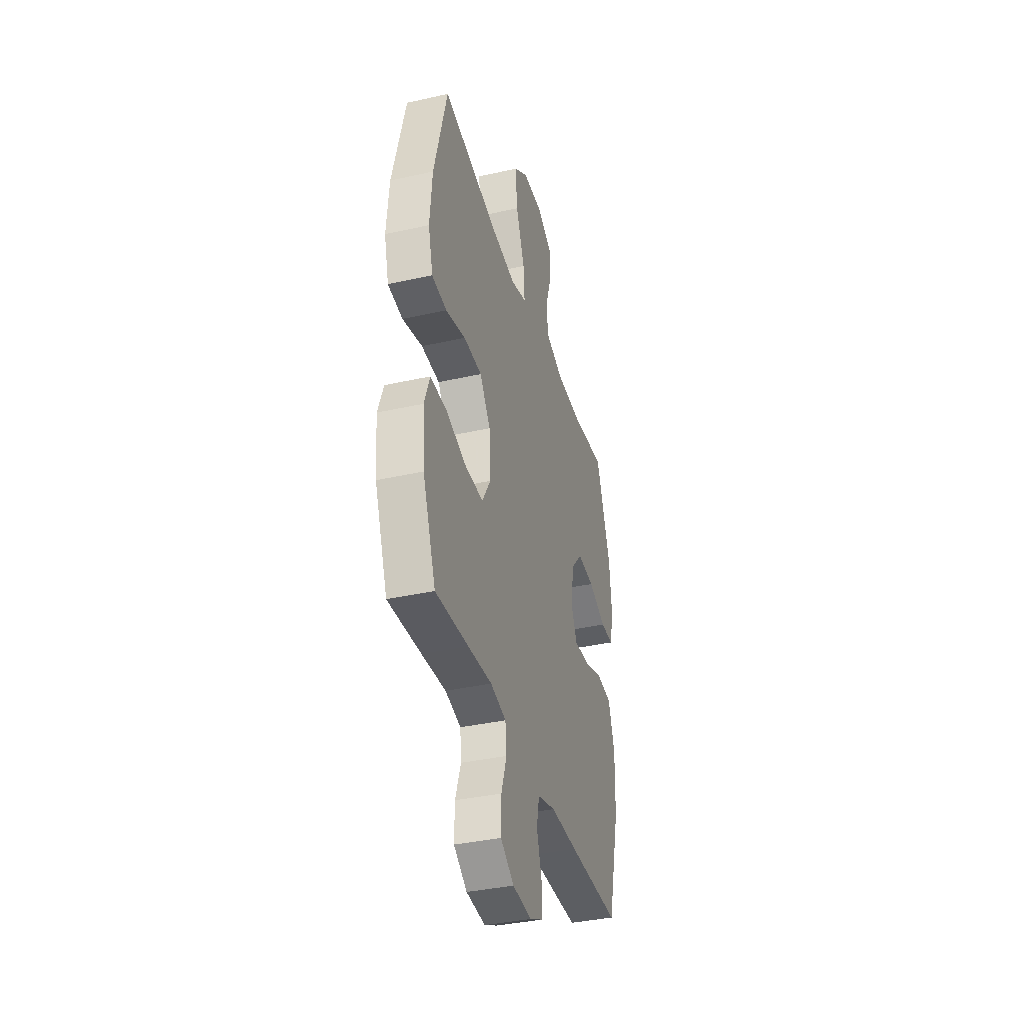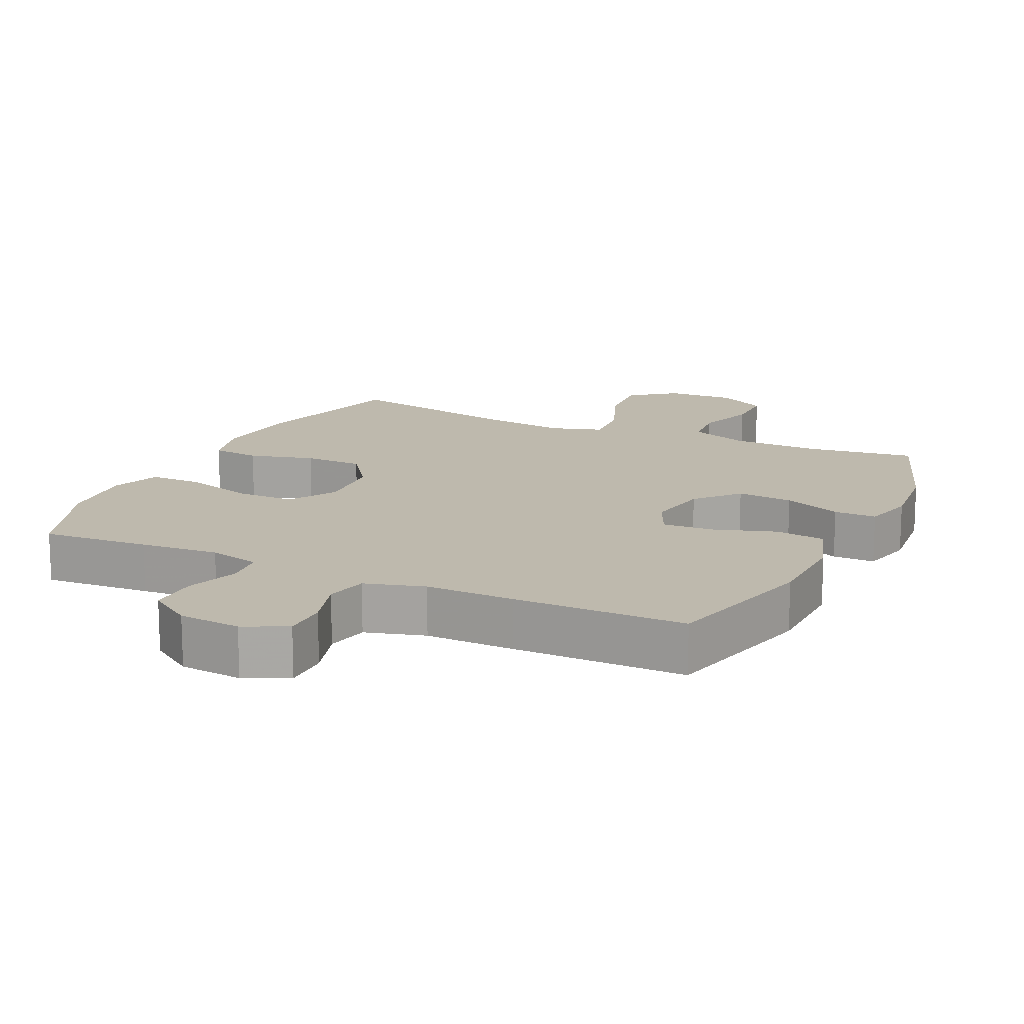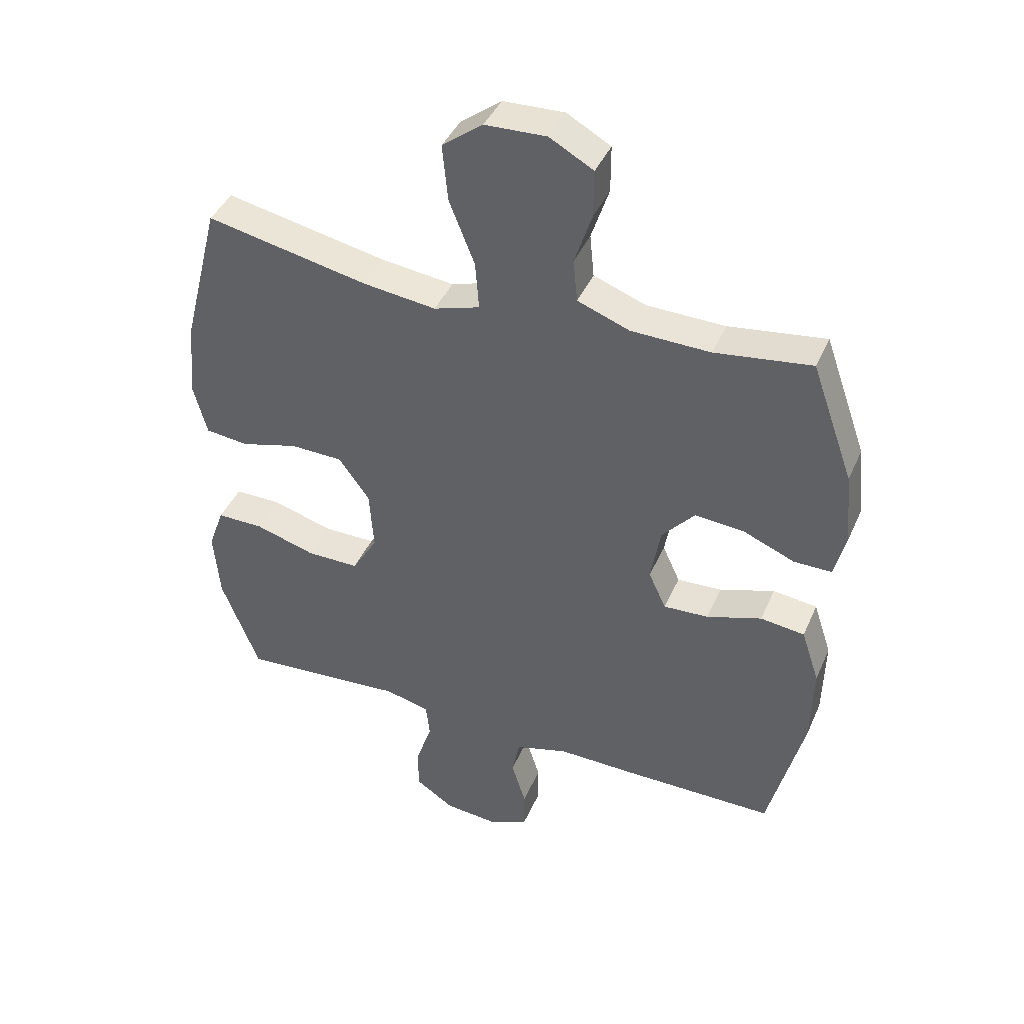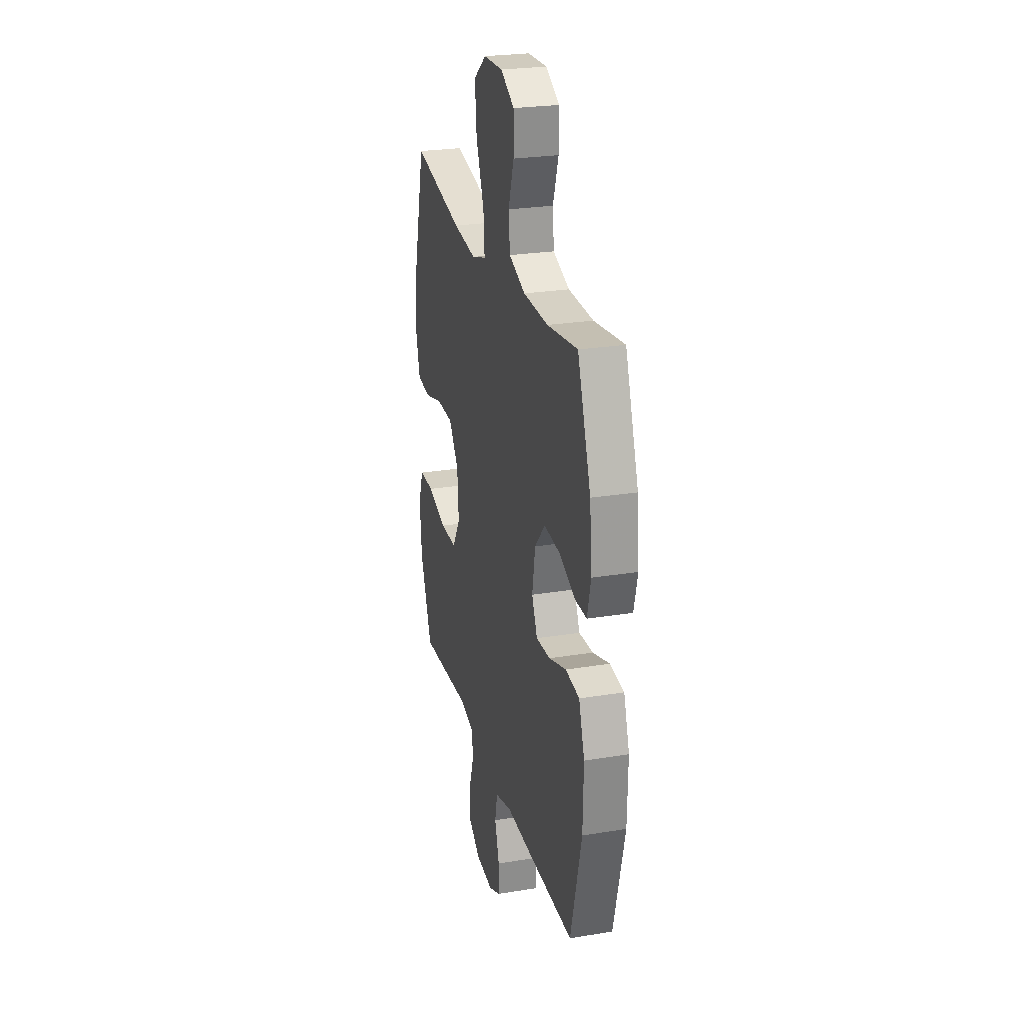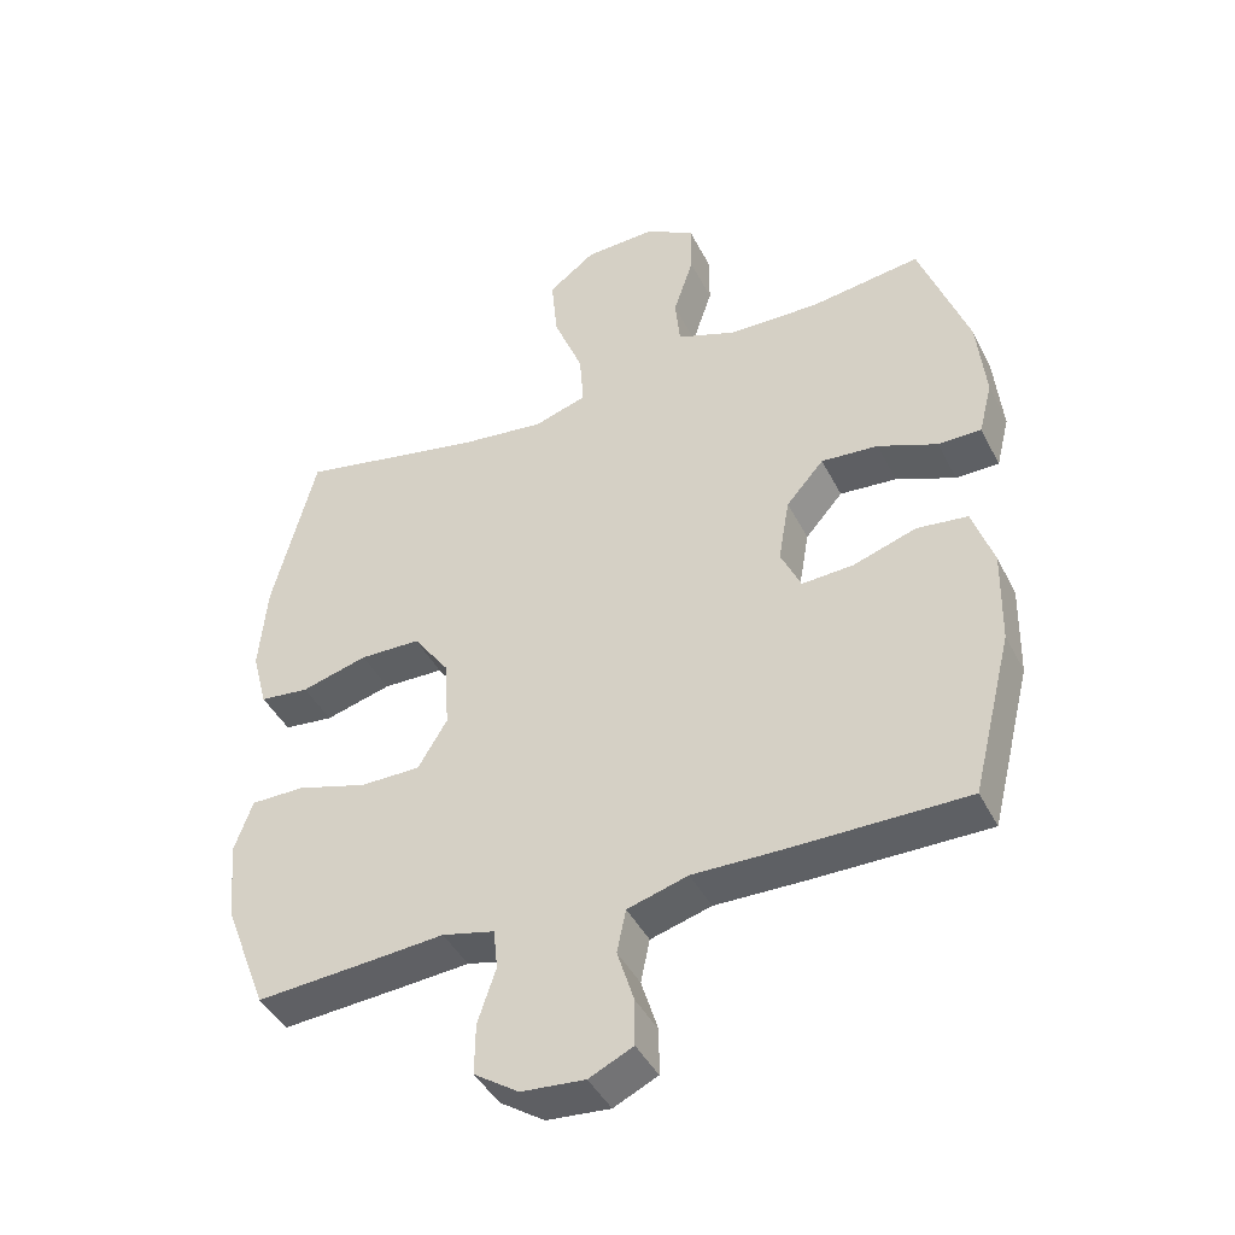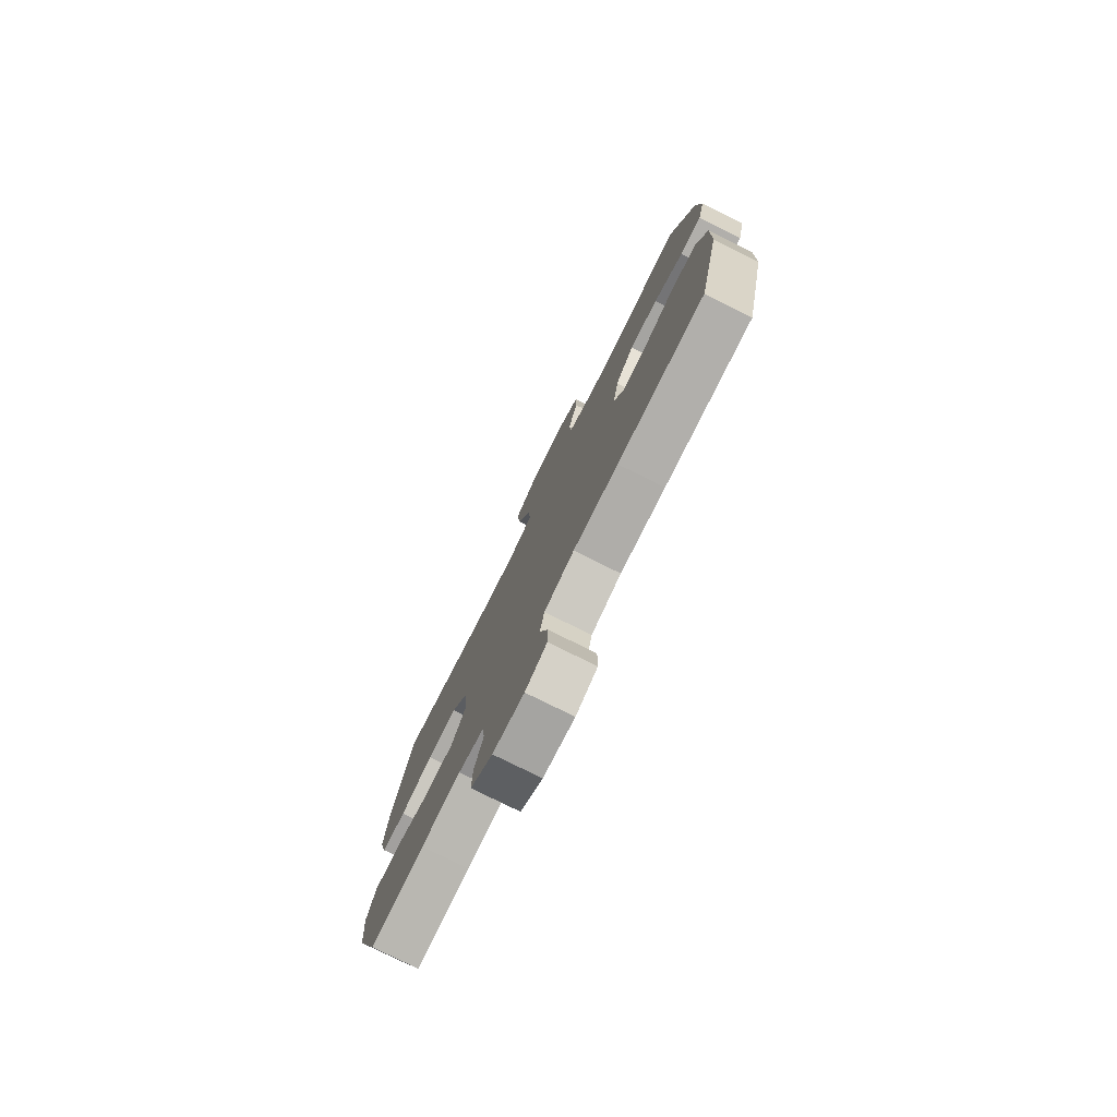
<metadata>
{"format":"obj","ext":"obj","renderer":"f3d","projection":"perspective","resolution":1024,"background":"white","views":[{"elev":-37.5,"azim":106.0,"up":"+Z"},{"elev":15.2,"azim":-154.7,"up":"+Y"},{"elev":41.8,"azim":-157.6,"up":"+Z"},{"elev":25.6,"azim":-104.7,"up":"+Z"},{"elev":-43.0,"azim":-154.6,"up":"+Z"},{"elev":-78.1,"azim":-116.4,"up":"+Z"}]}
</metadata>
<code>
v 0.5 0.07 -0.5
v 0.343 0.07 -0.489
v 0.228 0.07 -0.48
v 0.153 0.07 -0.498
v 0.147 0.07 -0.556
v 0.173 0.07 -0.634
v 0.174 0.07 -0.707
v 0.11 0.07 -0.75
v 0.019 0.07 -0.758
v -0.044 0.07 -0.728
v -0.044 0.07 -0.662
v -0.02 0.07 -0.585
v -0.033 0.07 -0.523
v -0.12 0.07 -0.498
v -0.25 0.07 -0.5
v -0.5 0.07 -0.5
v -0.558 0.07 -0.268
v -0.561 0.07 -0.133
v -0.531 0.07 -0.043
v -0.458 0.07 -0.034
v -0.367 0.07 -0.064
v -0.293 0.07 -0.068
v -0.264 0.07 -0.005
v -0.28 0.07 0.088
v -0.334 0.07 0.15
v -0.416 0.07 0.143
v -0.501 0.07 0.108
v -0.563 0.07 0.108
v -0.582 0.07 0.184
v -0.57 0.07 0.304
v -0.5 0.07 0.5
v -0.341 0.07 0.478
v -0.211 0.07 0.481
v -0.125 0.07 0.513
v -0.118 0.07 0.584
v -0.147 0.07 0.672
v -0.147 0.07 0.749
v -0.075 0.07 0.789
v 0.026 0.07 0.785
v 0.093 0.07 0.734
v 0.084 0.07 0.64
v 0.042 0.07 0.534
v 0.036 0.07 0.455
v 0.112 0.07 0.431
v 0.234 0.07 0.446
v 0.5 0.07 0.5
v 0.562 0.07 0.256
v 0.573 0.07 0.129
v 0.551 0.07 0.045
v 0.48 0.07 0.037
v 0.385 0.07 0.063
v 0.298 0.07 0.061
v 0.247 0.07 -0.01
v 0.24 0.07 -0.111
v 0.282 0.07 -0.181
v 0.368 0.07 -0.181
v 0.469 0.07 -0.151
v 0.546 0.07 -0.151
v 0.572 0.07 -0.224
v 0.562 0.07 -0.339
v 0.5 0 -0.5
v 0.343 0 -0.489
v 0.228 0 -0.48
v 0.153 0 -0.498
v 0.147 0 -0.556
v 0.173 0 -0.634
v 0.174 0 -0.707
v 0.11 0 -0.75
v 0.019 0 -0.758
v -0.044 0 -0.728
v -0.044 0 -0.662
v -0.02 0 -0.585
v -0.033 0 -0.523
v -0.12 0 -0.498
v -0.25 0 -0.5
v -0.5 0 -0.5
v -0.558 0 -0.268
v -0.561 0 -0.133
v -0.531 0 -0.043
v -0.458 0 -0.034
v -0.367 0 -0.064
v -0.293 0 -0.068
v -0.264 0 -0.005
v -0.28 0 0.088
v -0.334 0 0.15
v -0.416 0 0.143
v -0.501 0 0.108
v -0.563 0 0.108
v -0.582 0 0.184
v -0.57 0 0.304
v -0.5 0 0.5
v -0.341 0 0.478
v -0.211 0 0.481
v -0.125 0 0.513
v -0.118 0 0.584
v -0.147 0 0.672
v -0.147 0 0.749
v -0.075 0 0.789
v 0.026 0 0.785
v 0.093 0 0.734
v 0.084 0 0.64
v 0.042 0 0.534
v 0.036 0 0.455
v 0.112 0 0.431
v 0.234 0 0.446
v 0.5 0 0.5
v 0.562 0 0.256
v 0.573 0 0.129
v 0.551 0 0.045
v 0.48 0 0.037
v 0.385 0 0.063
v 0.298 0 0.061
v 0.247 0 -0.01
v 0.24 0 -0.111
v 0.282 0 -0.181
v 0.368 0 -0.181
v 0.469 0 -0.151
v 0.546 0 -0.151
v 0.572 0 -0.224
v 0.562 0 -0.339
f 1 2 3
f 60 1 3
f 59 60 3
f 58 59 3
f 57 58 3
f 56 57 3
f 55 56 3 4
f 54 55 4
f 53 54 4
f 49 50 51
f 48 49 51
f 47 48 51
f 46 47 51
f 45 46 51
f 44 45 51 52
f 43 44 52 53
f 40 41 42
f 39 40 42
f 38 39 42
f 37 38 42
f 36 37 42
f 35 36 42
f 34 35 42 43
f 43 53 4
f 34 43 4
f 33 34 4
f 30 31 32
f 29 30 32
f 28 29 32
f 27 28 32
f 26 27 32
f 25 26 32 33
f 19 20 21
f 18 19 21
f 17 18 21
f 16 17 21
f 15 16 21
f 14 15 21
f 13 14 21 22
f 10 11 12
f 9 10 12
f 8 9 12
f 7 8 12
f 6 7 12
f 5 6 12
f 5 12 13
f 13 22 23
f 5 13 23
f 4 5 23
f 24 25 33
f 4 23 24 33
f 63 62 61
f 63 61 120
f 63 120 119
f 63 119 118
f 63 118 117
f 63 117 116
f 64 63 116 115
f 64 115 114
f 64 114 113
f 111 110 109
f 111 109 108
f 111 108 107
f 111 107 106
f 111 106 105
f 112 111 105 104
f 113 112 104 103
f 102 101 100
f 102 100 99
f 102 99 98
f 102 98 97
f 102 97 96
f 102 96 95
f 103 102 95 94
f 64 113 103
f 64 103 94
f 64 94 93
f 92 91 90
f 92 90 89
f 92 89 88
f 92 88 87
f 92 87 86
f 93 92 86 85
f 81 80 79
f 81 79 78
f 81 78 77
f 81 77 76
f 81 76 75
f 81 75 74
f 82 81 74 73
f 72 71 70
f 72 70 69
f 72 69 68
f 72 68 67
f 72 67 66
f 72 66 65
f 73 72 65
f 83 82 73
f 83 73 65
f 83 65 64
f 93 85 84
f 93 84 83 64
f 1 61 62 2
f 2 62 63 3
f 3 63 64 4
f 4 64 65 5
f 5 65 66 6
f 6 66 67 7
f 7 67 68 8
f 8 68 69 9
f 9 69 70 10
f 10 70 71 11
f 11 71 72 12
f 12 72 73 13
f 13 73 74 14
f 14 74 75 15
f 15 75 76 16
f 16 76 77 17
f 17 77 78 18
f 18 78 79 19
f 19 79 80 20
f 20 80 81 21
f 21 81 82 22
f 22 82 83 23
f 23 83 84 24
f 24 84 85 25
f 25 85 86 26
f 26 86 87 27
f 27 87 88 28
f 28 88 89 29
f 29 89 90 30
f 30 90 91 31
f 31 91 92 32
f 32 92 93 33
f 33 93 94 34
f 34 94 95 35
f 35 95 96 36
f 36 96 97 37
f 37 97 98 38
f 38 98 99 39
f 39 99 100 40
f 40 100 101 41
f 41 101 102 42
f 42 102 103 43
f 43 103 104 44
f 44 104 105 45
f 45 105 106 46
f 46 106 107 47
f 47 107 108 48
f 48 108 109 49
f 49 109 110 50
f 50 110 111 51
f 51 111 112 52
f 52 112 113 53
f 53 113 114 54
f 54 114 115 55
f 55 115 116 56
f 56 116 117 57
f 57 117 118 58
f 58 118 119 59
f 59 119 120 60
f 60 120 61 1

</code>
